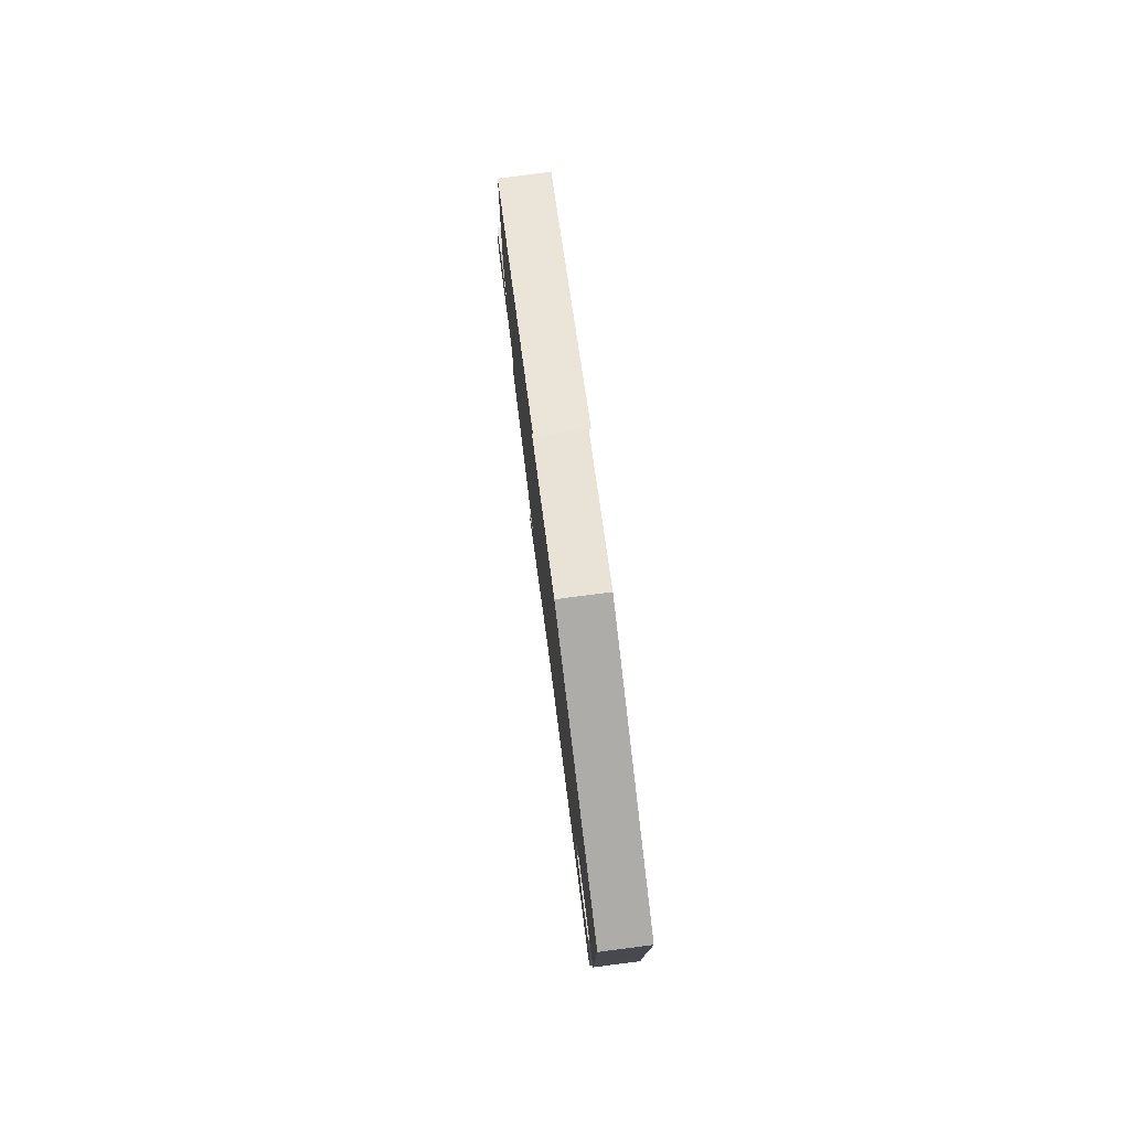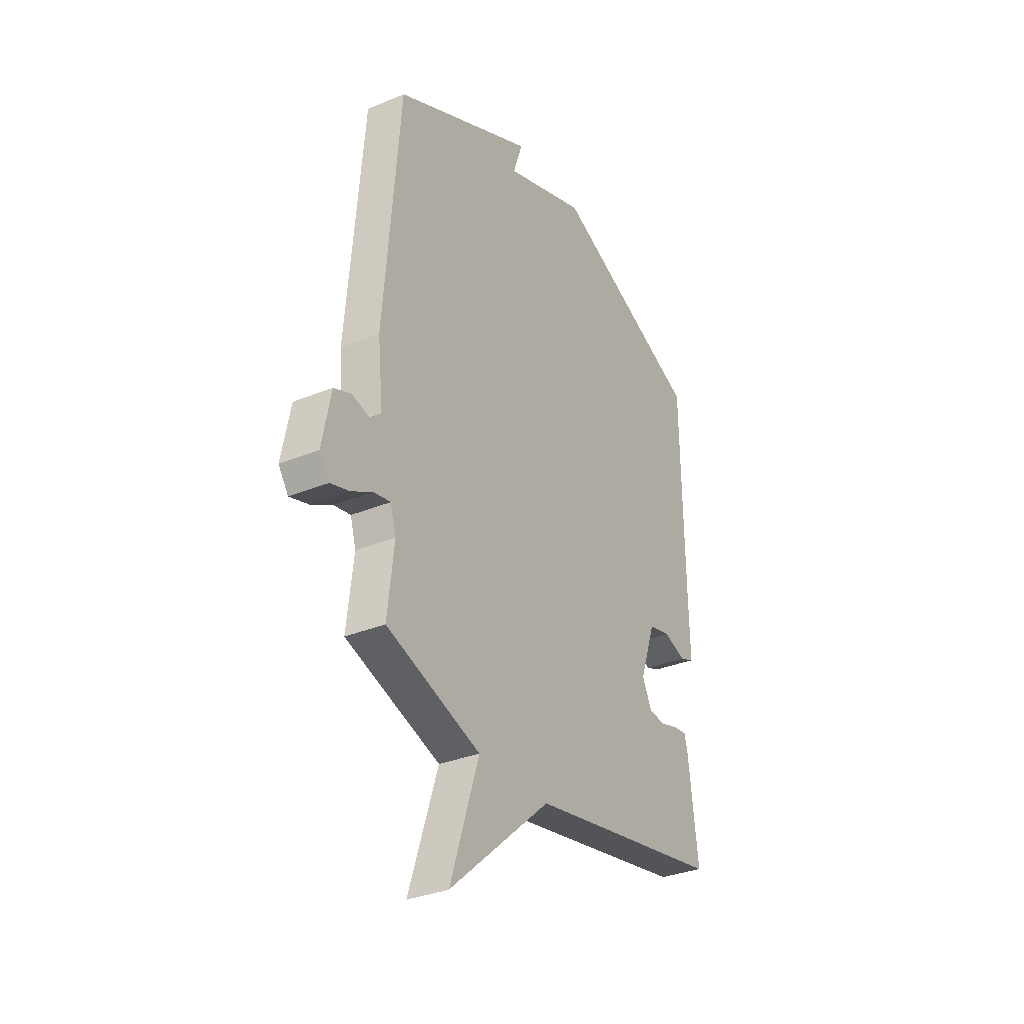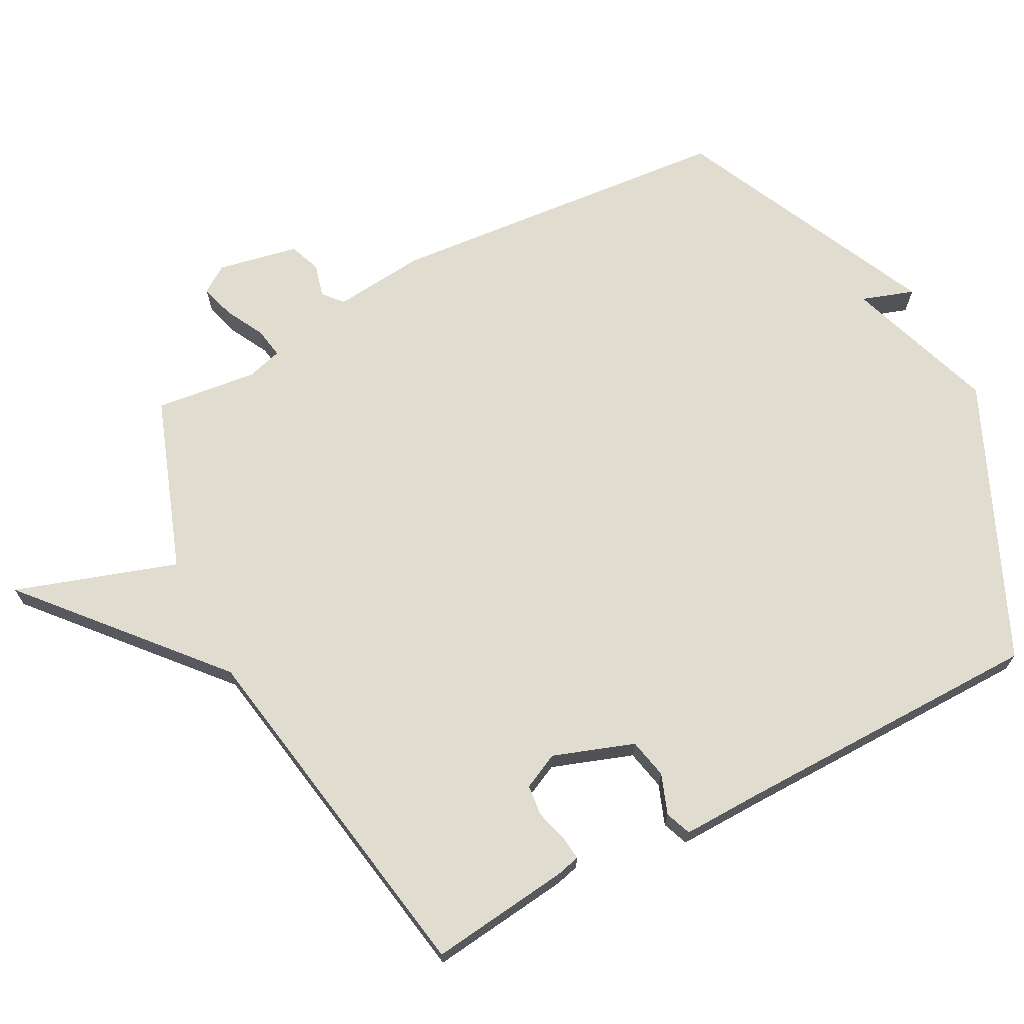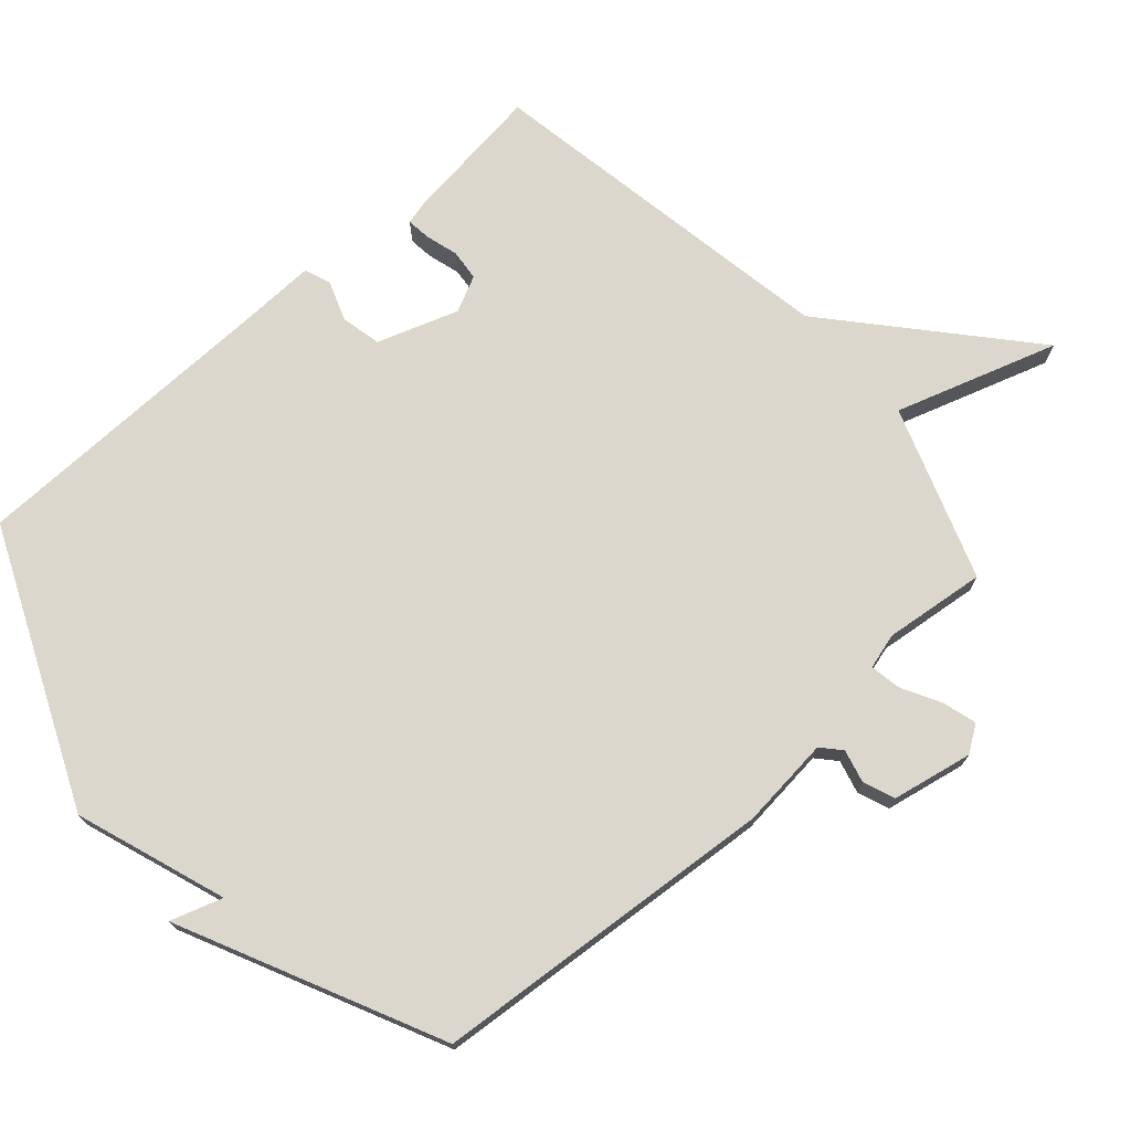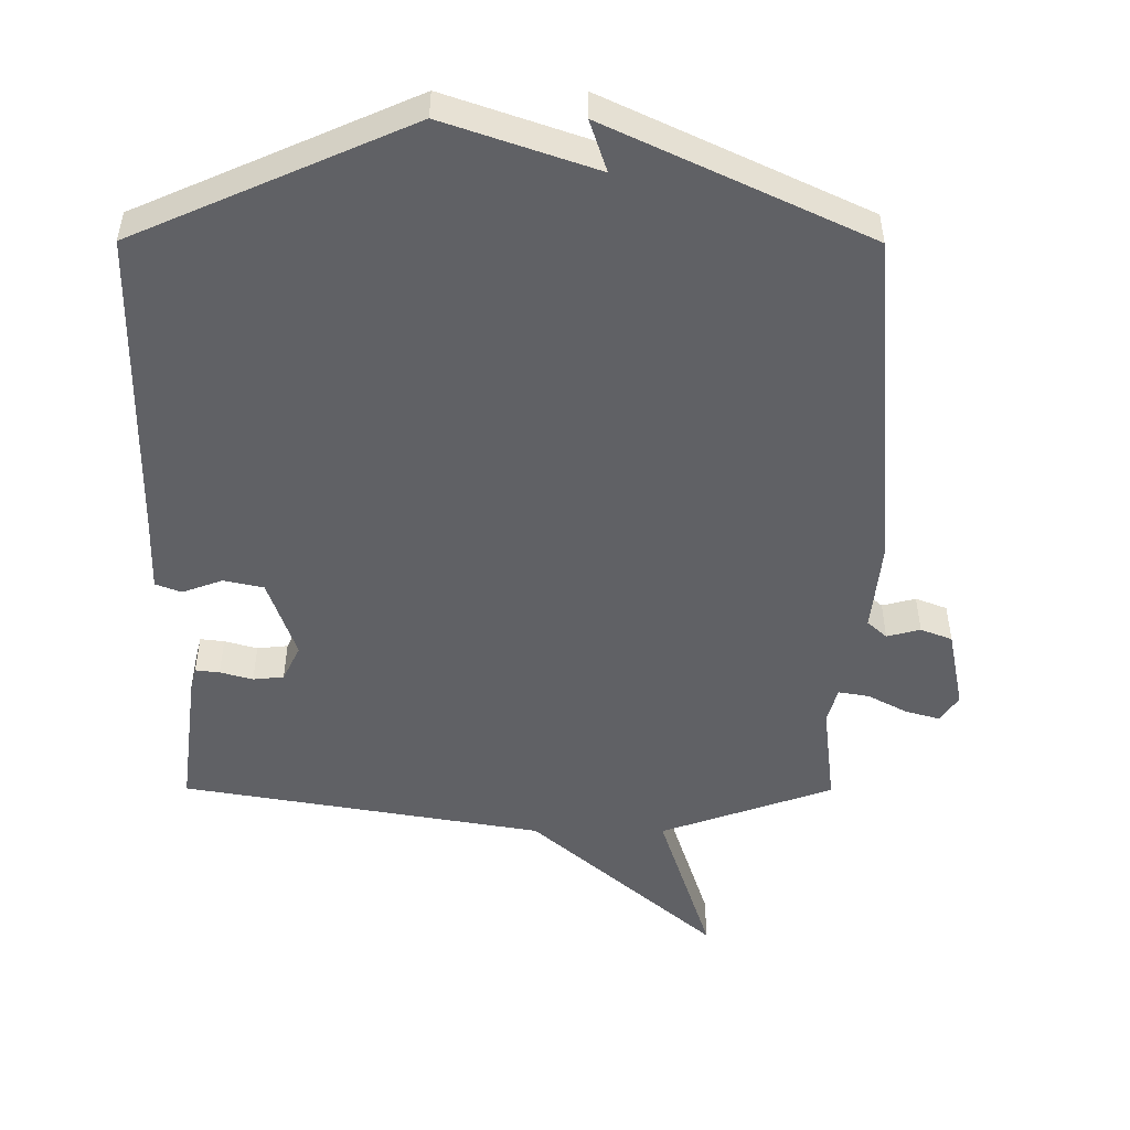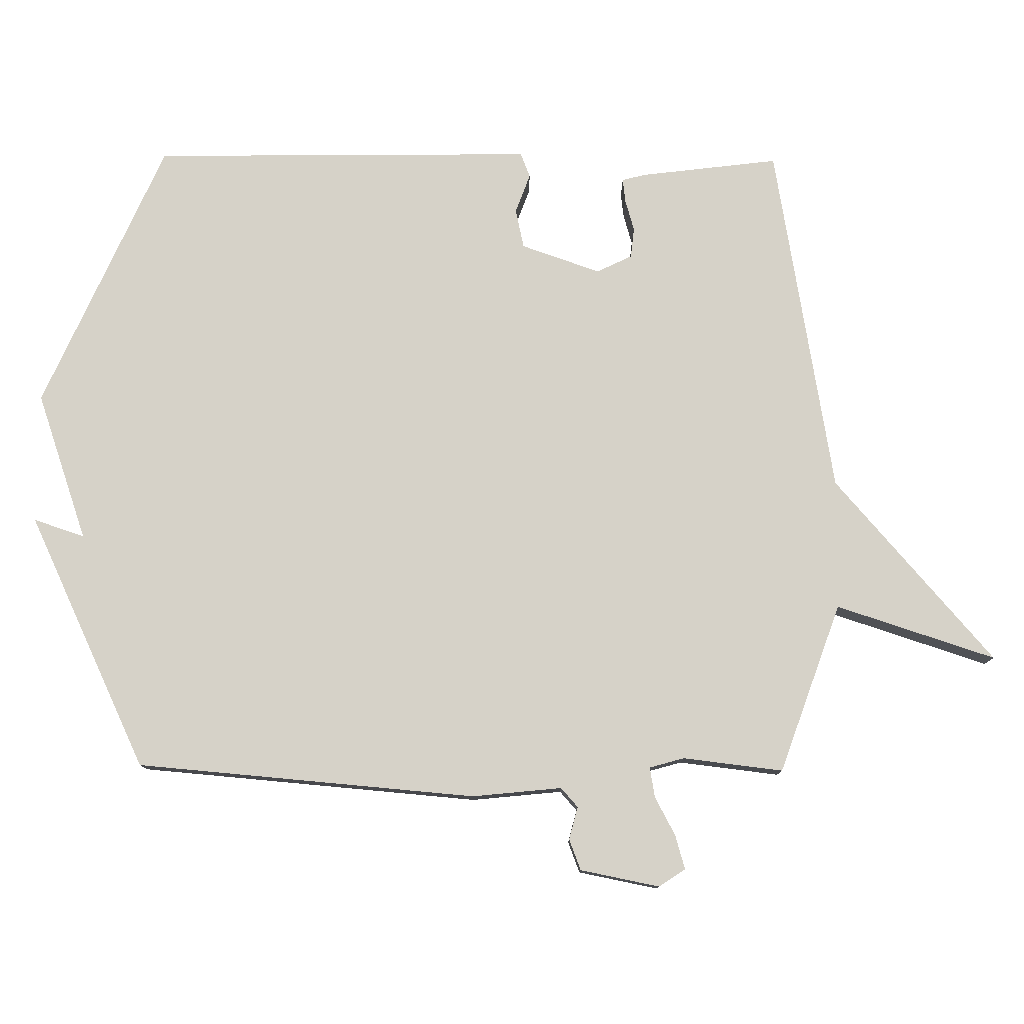
<metadata>
{"format":"obj","ext":"obj","renderer":"f3d","projection":"perspective","resolution":1024,"background":"white","views":[{"elev":79.9,"azim":-97.3,"up":"+Z"},{"elev":-32.2,"azim":120.2,"up":"+Z"},{"elev":69.4,"azim":-117.6,"up":"+Y"},{"elev":73.1,"azim":48.3,"up":"+Y"},{"elev":-50.2,"azim":-0.2,"up":"+Y"},{"elev":78.4,"azim":90.5,"up":"+Y"}]}
</metadata>
<code>
v -0.5 0.07 0.5
v -0.088 0.07 0.683
v 0.138 0.07 0.605
v 0.112 0.07 0.683
v 0.5 0.07 0.5
v 0.544 0.07 -0.019
v 0.53 0.07 -0.156
v 0.559 0.07 -0.182
v 0.609 0.07 -0.169
v 0.656 0.07 -0.187
v 0.68 0.07 -0.308
v 0.653 0.07 -0.348
v 0.601 0.07 -0.333
v 0.543 0.07 -0.302
v 0.497 0.07 -0.294
v 0.482 0.07 -0.347
v 0.5 0.07 -0.5
v 0.241 0.07 -0.592
v 0.32 0.07 -0.835
v 0.041 0.07 -0.592
v -0.5 0.07 -0.5
v -0.474 0.07 -0.289
v -0.465 0.07 -0.253
v -0.429 0.07 -0.257
v -0.38 0.07 -0.271
v -0.334 0.07 -0.266
v -0.308 0.07 -0.212
v -0.35 0.07 -0.091
v -0.41 0.07 -0.078
v -0.47 0.07 -0.1
v -0.509 0.07 -0.085
v -0.506 0.07 0.038
v -0.5 0 0.5
v -0.088 0 0.683
v 0.138 0 0.605
v 0.112 0 0.683
v 0.5 0 0.5
v 0.544 0 -0.019
v 0.53 0 -0.156
v 0.559 0 -0.182
v 0.609 0 -0.169
v 0.656 0 -0.187
v 0.68 0 -0.308
v 0.653 0 -0.348
v 0.601 0 -0.333
v 0.543 0 -0.302
v 0.497 0 -0.294
v 0.482 0 -0.347
v 0.5 0 -0.5
v 0.241 0 -0.592
v 0.32 0 -0.835
v 0.041 0 -0.592
v -0.5 0 -0.5
v -0.474 0 -0.289
v -0.465 0 -0.253
v -0.429 0 -0.257
v -0.38 0 -0.271
v -0.334 0 -0.266
v -0.308 0 -0.212
v -0.35 0 -0.091
v -0.41 0 -0.078
v -0.47 0 -0.1
v -0.509 0 -0.085
v -0.506 0 0.038
f 29 30 31 32
f 1 2 3
f 32 1 3
f 29 32 3
f 28 29 3
f 27 28 3
f 26 27 3
f 23 24 25
f 22 23 25
f 21 22 25
f 20 21 25
f 20 25 26
f 18 19 20
f 20 26 3
f 18 20 3
f 17 18 3
f 16 17 3
f 12 13 14
f 11 12 14
f 10 11 14
f 9 10 14
f 8 9 14
f 7 8 14 15
f 7 15 16
f 6 7 16
f 5 6 16
f 4 5 16
f 3 4 16
f 64 63 62 61
f 35 34 33
f 35 33 64
f 35 64 61
f 35 61 60
f 35 60 59
f 35 59 58
f 57 56 55
f 57 55 54
f 57 54 53
f 57 53 52
f 58 57 52
f 52 51 50
f 35 58 52
f 35 52 50
f 35 50 49
f 35 49 48
f 46 45 44
f 46 44 43
f 46 43 42
f 46 42 41
f 46 41 40
f 47 46 40 39
f 48 47 39
f 48 39 38
f 48 38 37
f 48 37 36
f 48 36 35
f 1 33 34 2
f 2 34 35 3
f 3 35 36 4
f 4 36 37 5
f 5 37 38 6
f 6 38 39 7
f 7 39 40 8
f 8 40 41 9
f 9 41 42 10
f 10 42 43 11
f 11 43 44 12
f 12 44 45 13
f 13 45 46 14
f 14 46 47 15
f 15 47 48 16
f 16 48 49 17
f 17 49 50 18
f 18 50 51 19
f 19 51 52 20
f 20 52 53 21
f 21 53 54 22
f 22 54 55 23
f 23 55 56 24
f 24 56 57 25
f 25 57 58 26
f 26 58 59 27
f 27 59 60 28
f 28 60 61 29
f 29 61 62 30
f 30 62 63 31
f 31 63 64 32
f 32 64 33 1

</code>
